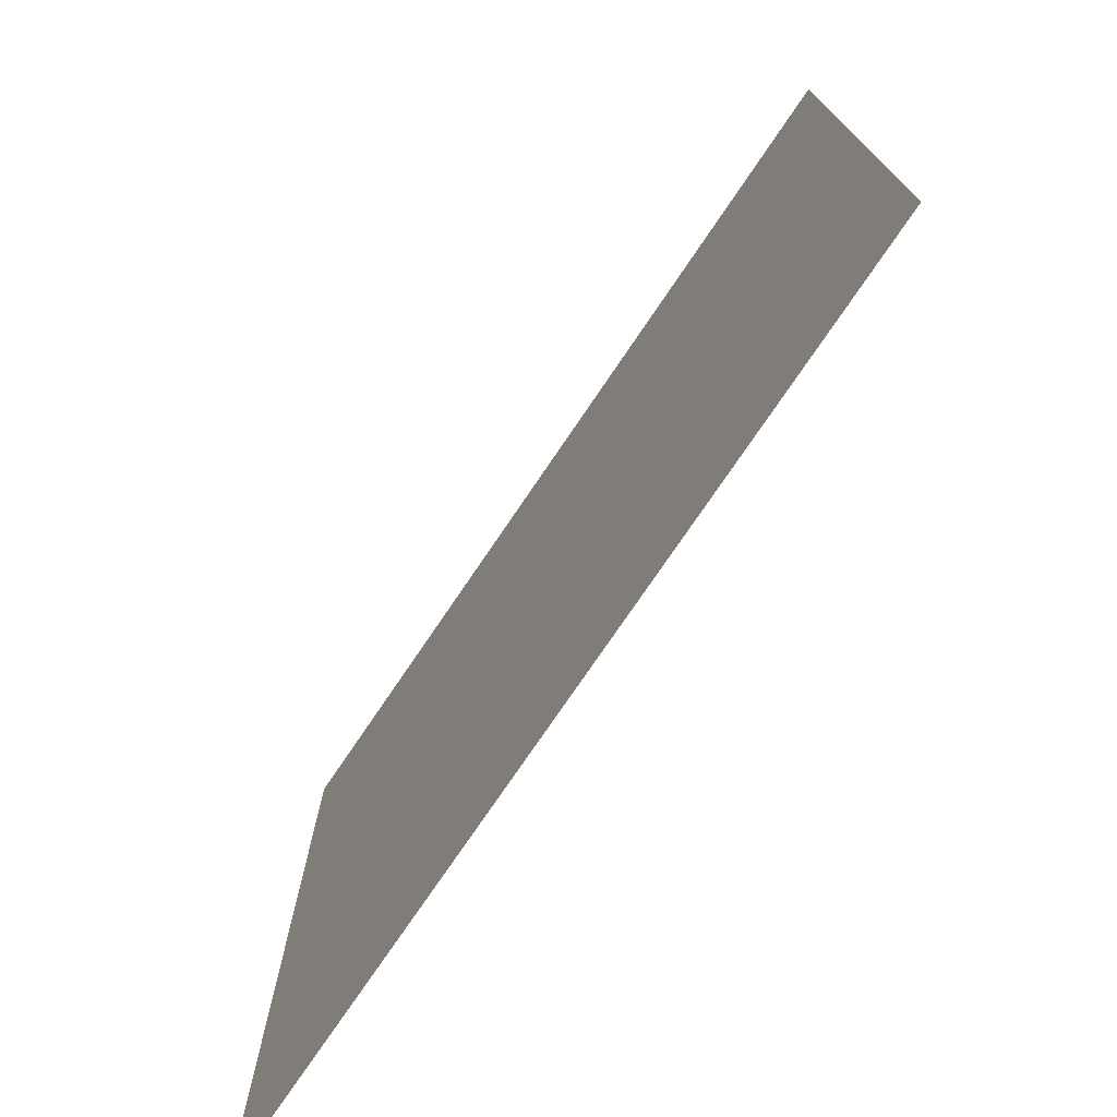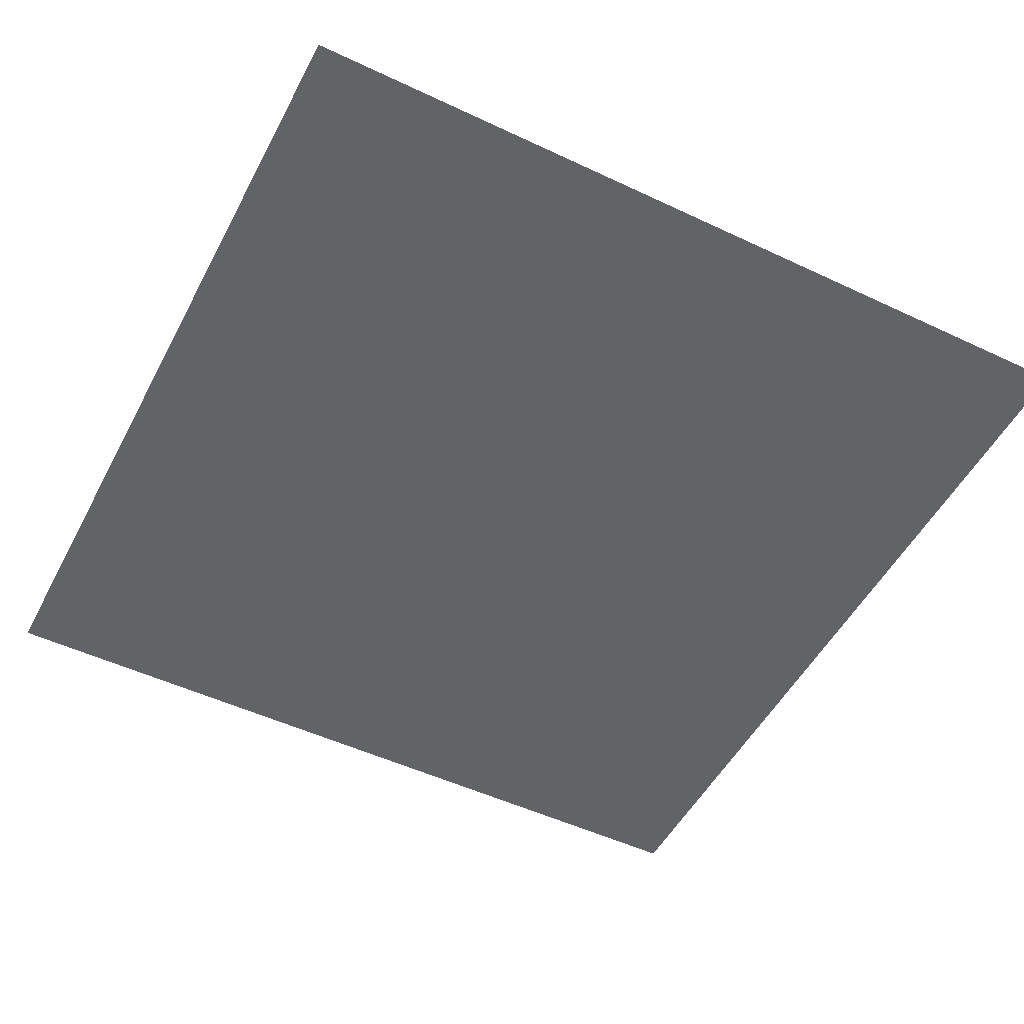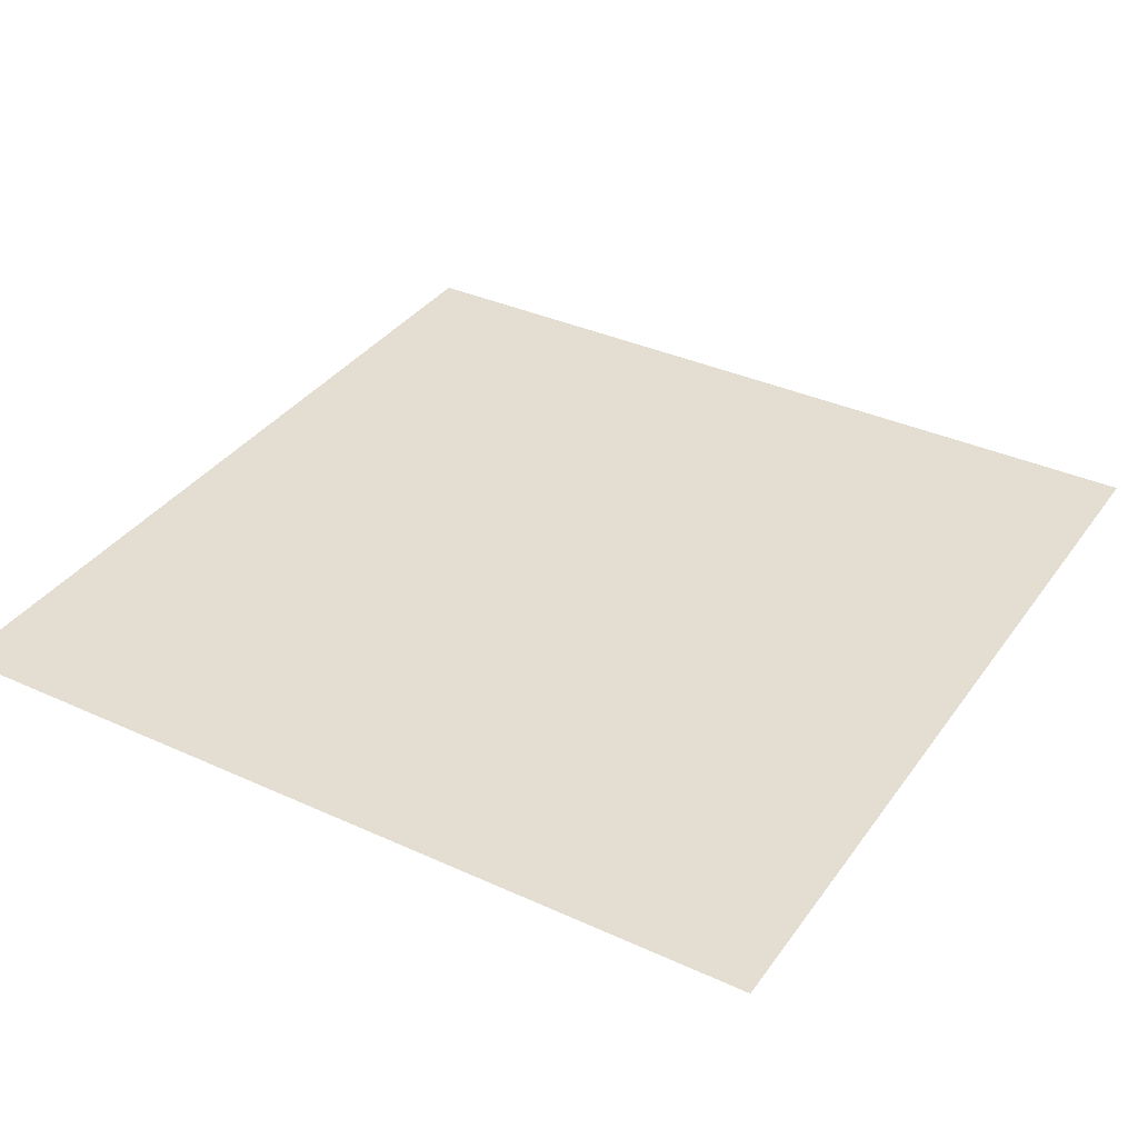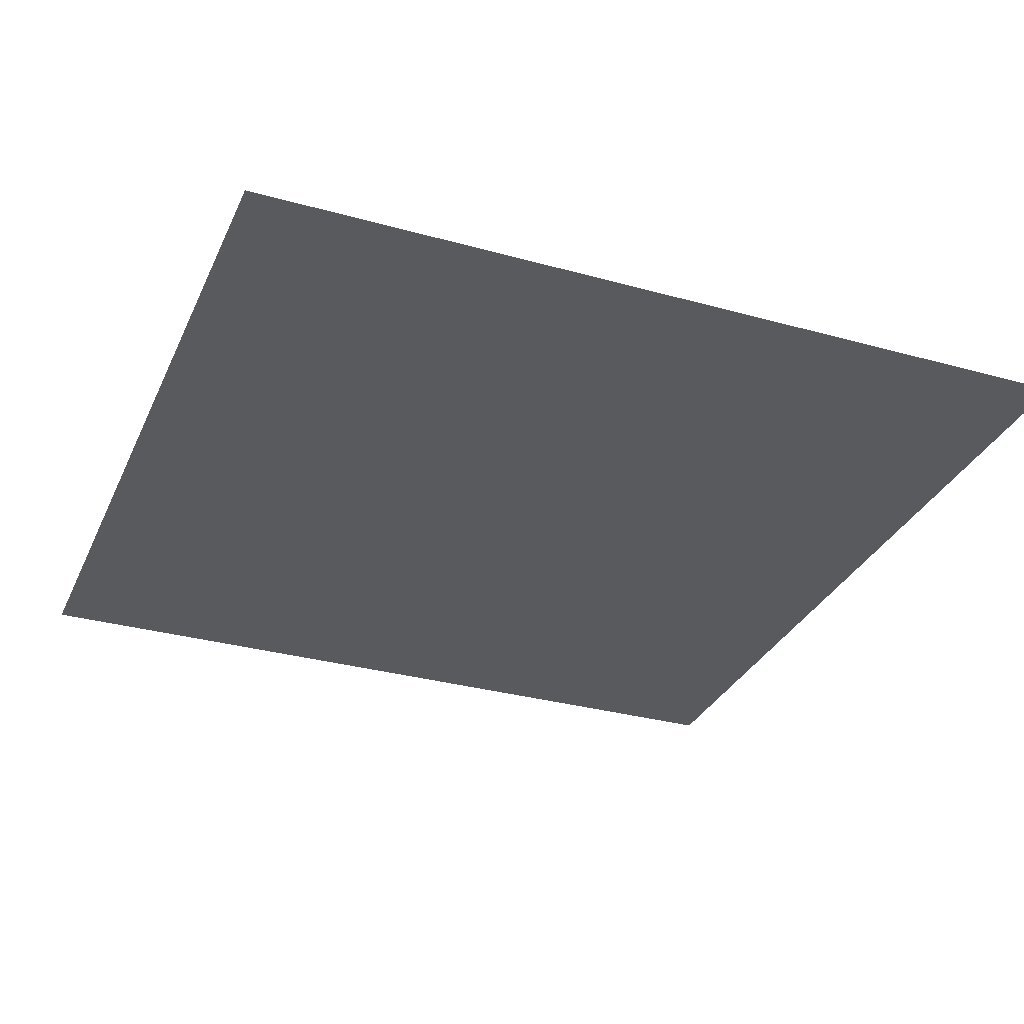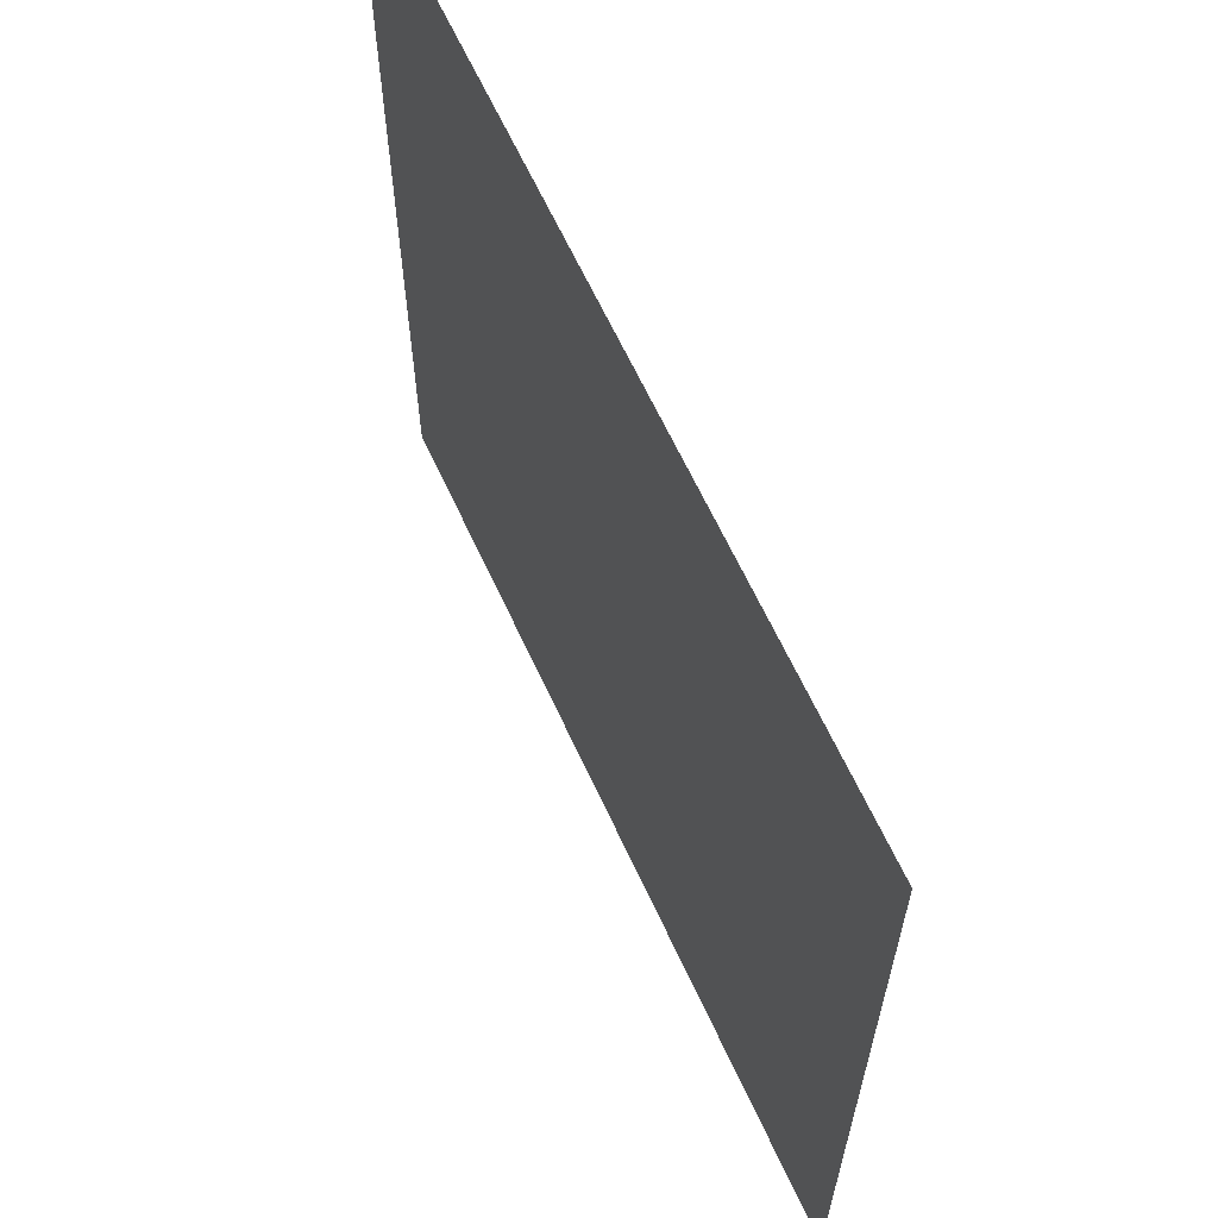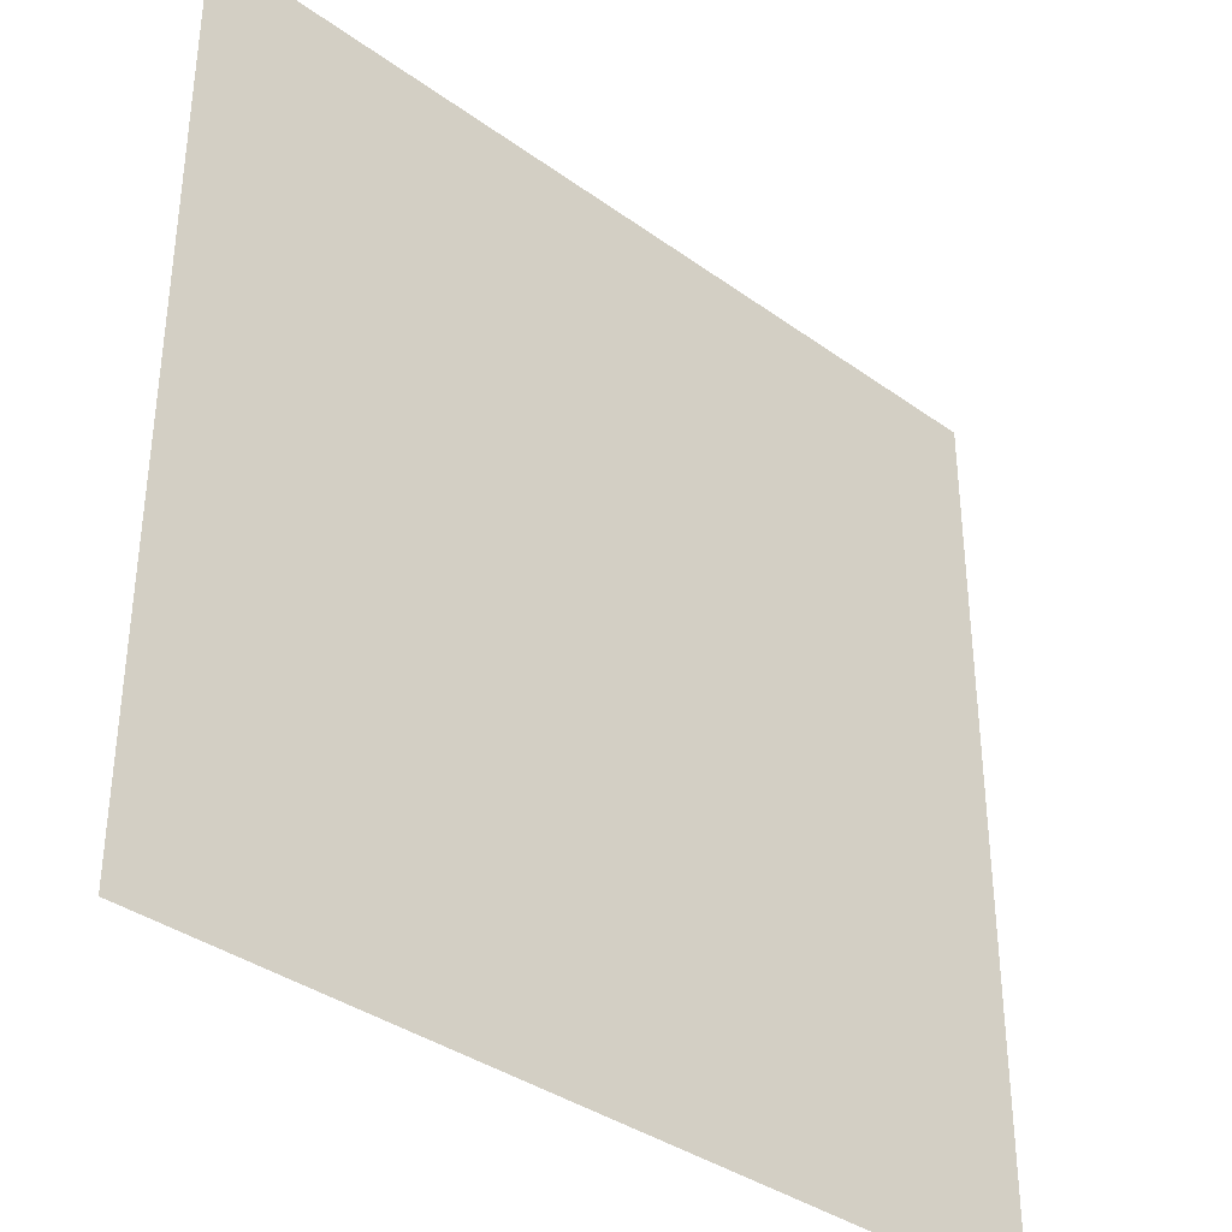
<metadata>
{"format":"obj","ext":"obj","renderer":"f3d","projection":"perspective","resolution":1024,"background":"white","views":[{"elev":-75.5,"azim":-124.1,"up":"+Z"},{"elev":-50.9,"azim":-117.2,"up":"+Y"},{"elev":36.0,"azim":-59.1,"up":"+Y"},{"elev":-31.6,"azim":158.5,"up":"+Y"},{"elev":64.3,"azim":-114.7,"up":"+Z"},{"elev":-36.6,"azim":-43.1,"up":"+Z"}]}
</metadata>
<code>
v  -3.433 2.37 3.433
v  3.433 2.37 3.433
v  3.433 2.37 -3.433
v  -3.433 2.37 -3.433
g poplight001
f 1 2 3 4

</code>
